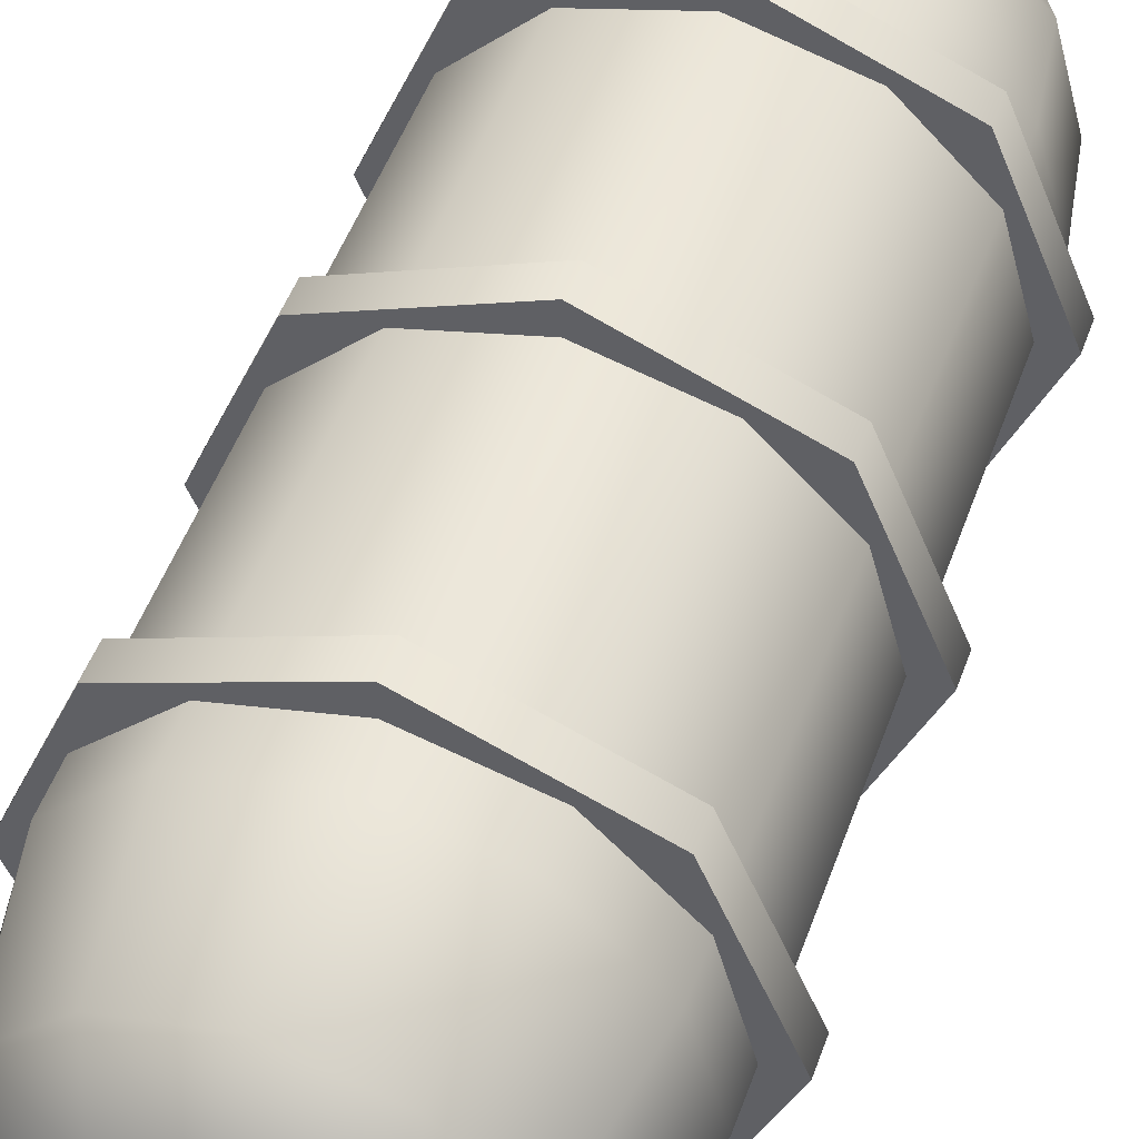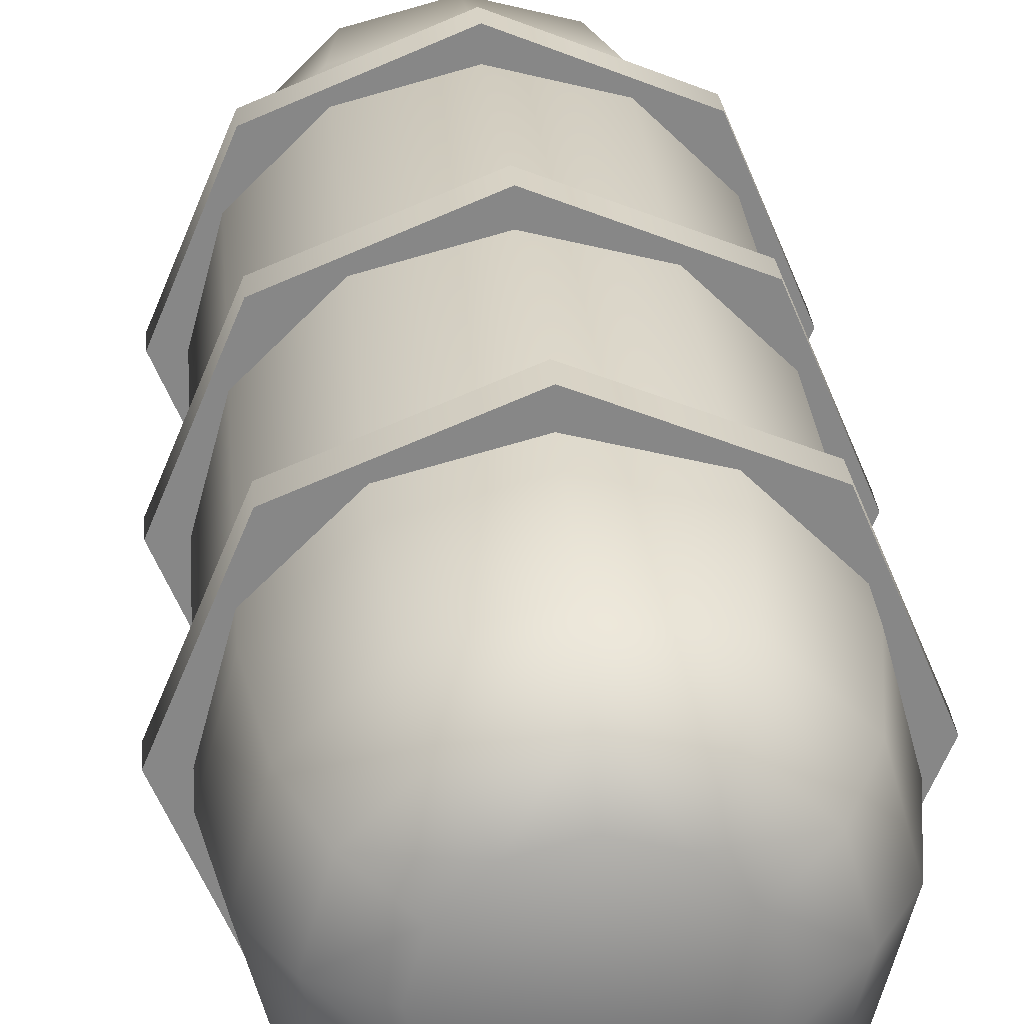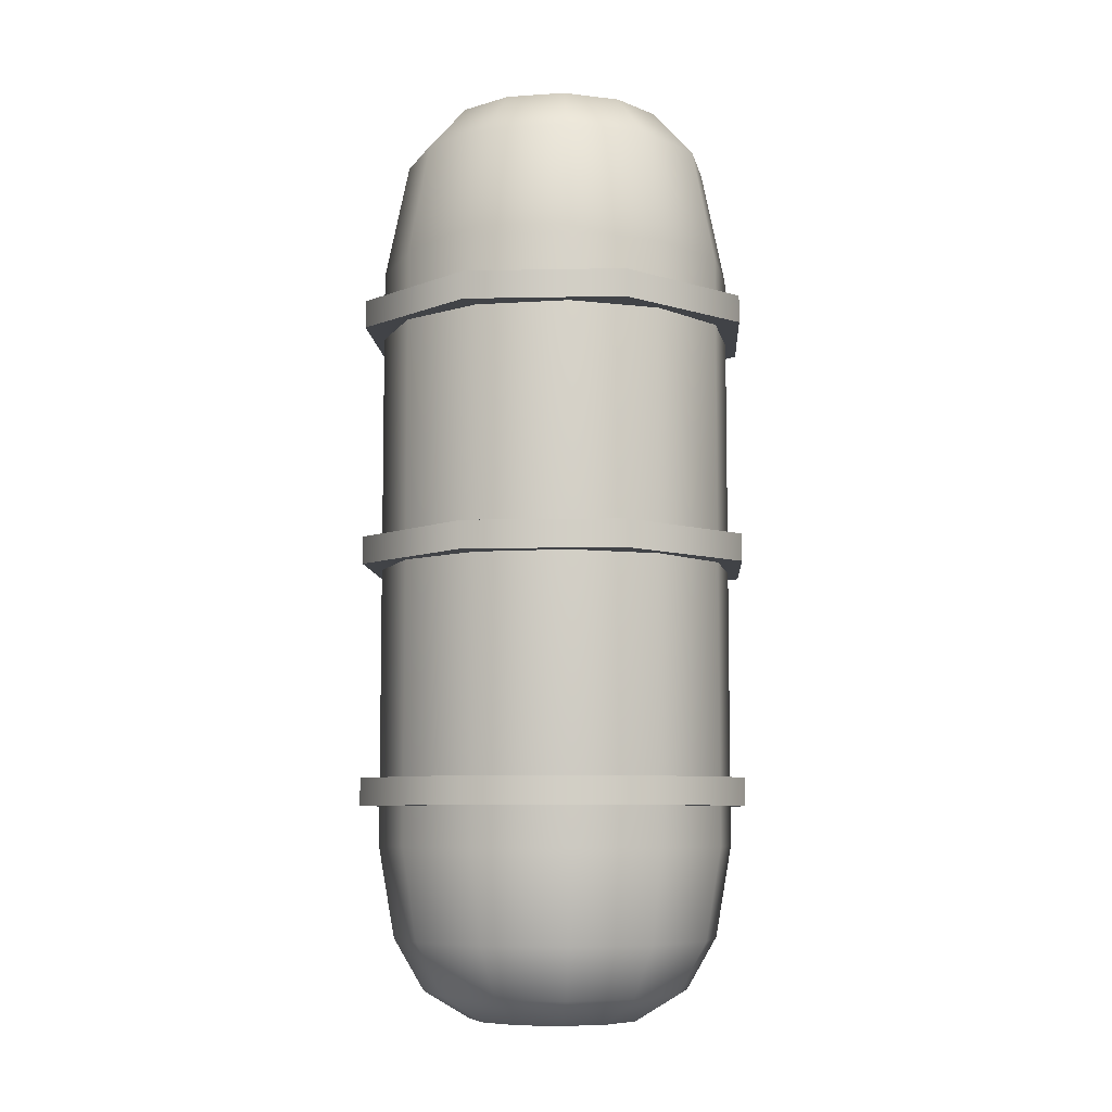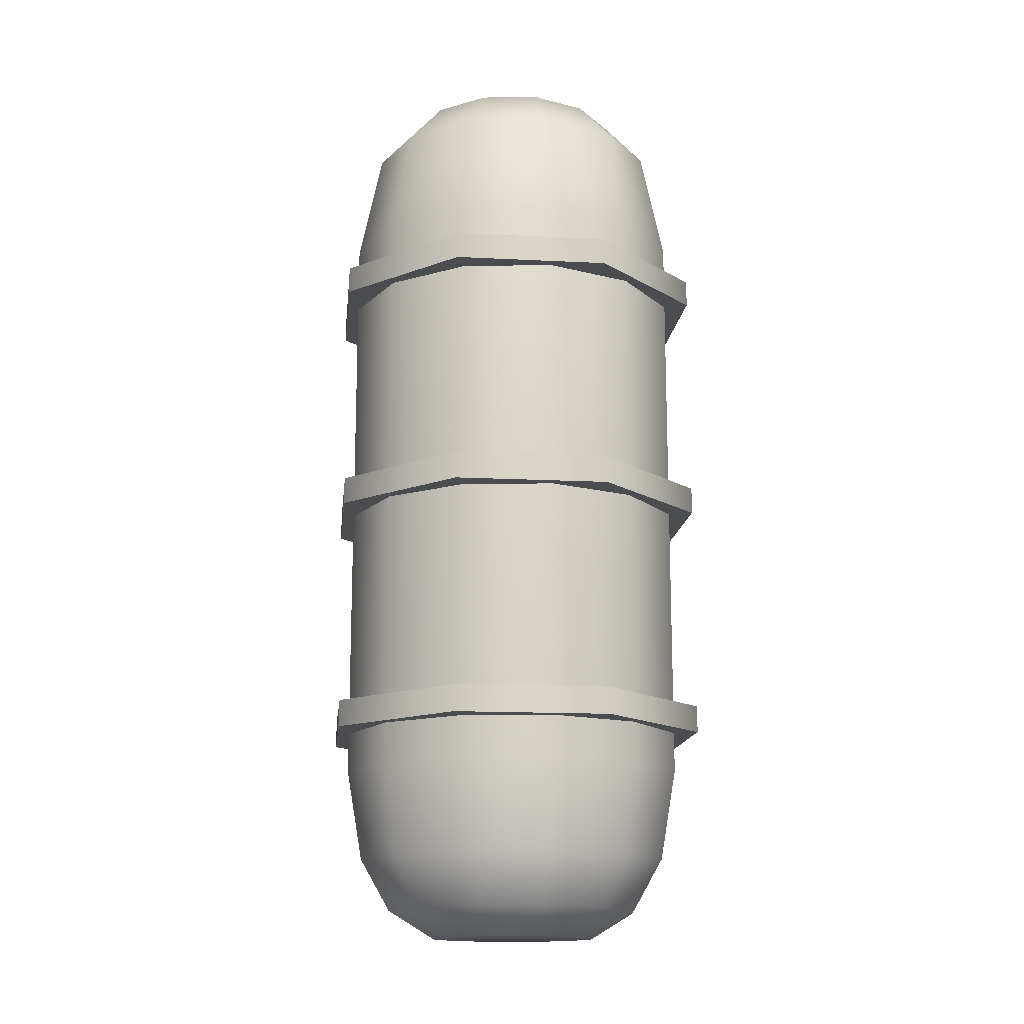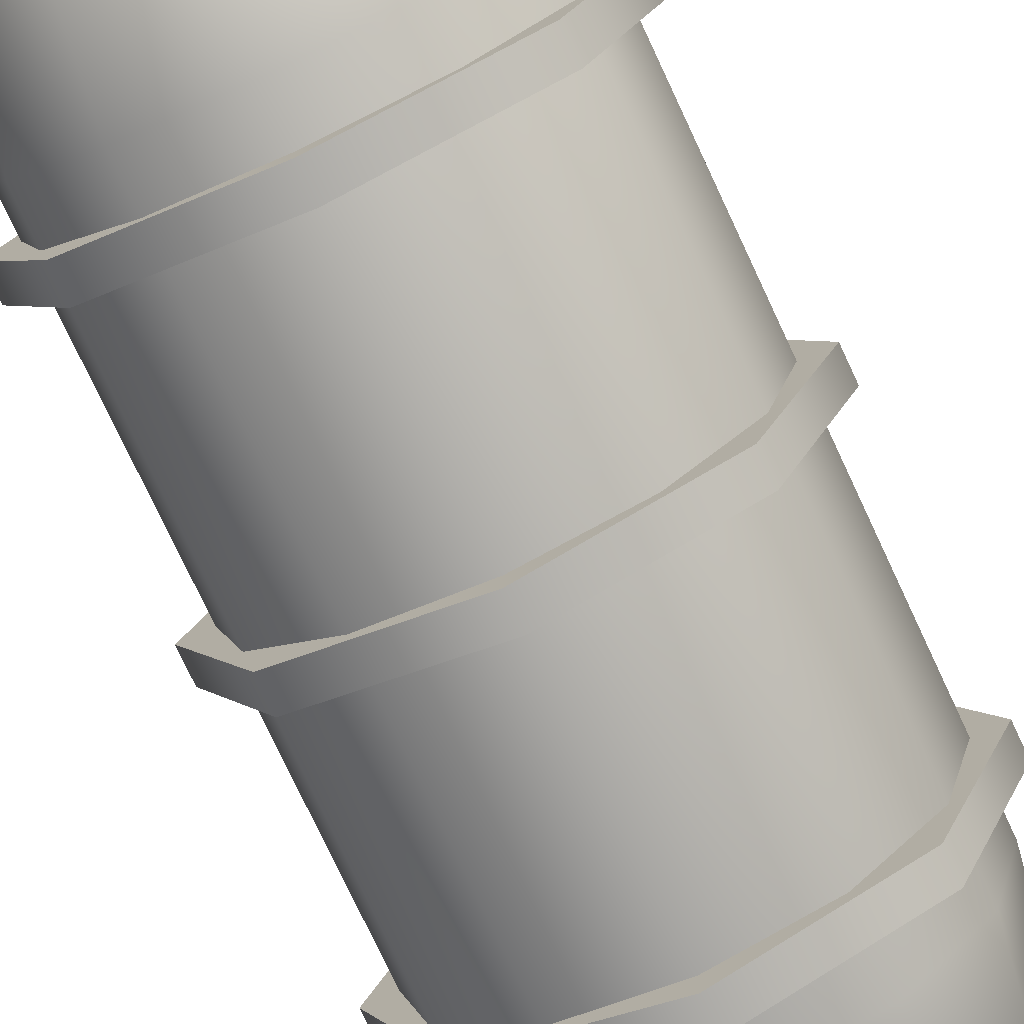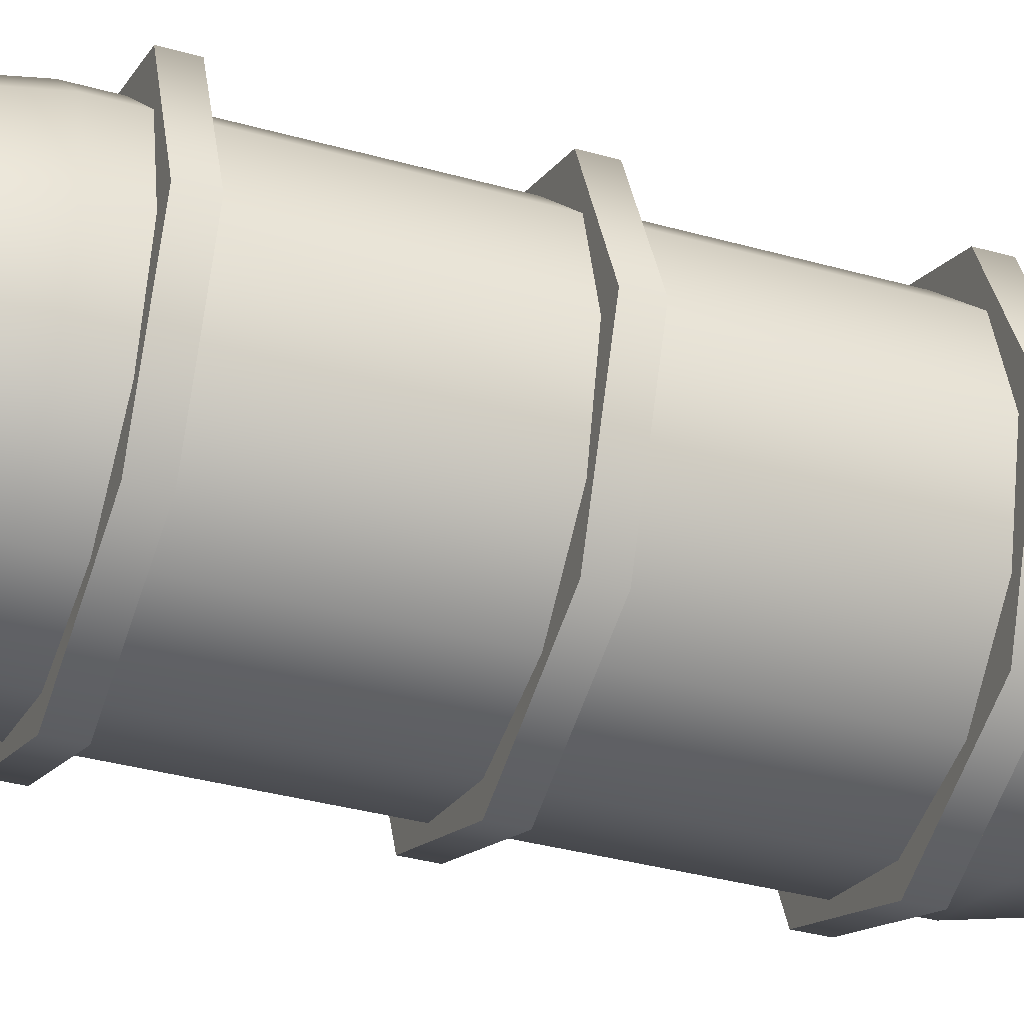
<metadata>
{"format":"obj","ext":"obj","renderer":"f3d","projection":"perspective","resolution":1024,"background":"white","views":[{"elev":49.4,"azim":-160.8,"up":"+Z"},{"elev":28.0,"azim":-4.6,"up":"+Z"},{"elev":-7.3,"azim":115.9,"up":"+Y"},{"elev":-15.1,"azim":-73.7,"up":"+Y"},{"elev":-76.4,"azim":-154.9,"up":"+Z"},{"elev":-36.1,"azim":69.8,"up":"+Z"}]}
</metadata>
<code>
o Silo_2_lod_2_Cylinder.121
v 0 -0.8461 -0.6796
v 0 -0.7553 -0.6796
v 0.4805 -0.8461 -0.4805
v 0.4805 -0.7553 -0.4805
v 0.6796 -0.8461 0
v 0.6796 -0.7553 0
v 0.4805 -0.8461 0.4805
v 0.4805 -0.7553 0.4805
v 0 -0.8461 0.6796
v 0 -0.7553 0.6796
v -0.4805 -0.8461 0.4805
v -0.4805 -0.7553 0.4805
v -0.6796 -0.8461 0
v -0.6796 -0.7553 0
v -0.4805 -0.8461 -0.4805
v -0.4805 -0.7553 -0.4805
v 0 -0.9795 -0.5948
v 0 0.9795 -0.5948
v 0.2974 -0.9795 -0.5151
v 0.2974 0.9795 -0.5151
v 0.5151 -0.9795 -0.2974
v 0.5151 0.9795 -0.2974
v 0.5948 -0.9795 0
v 0.5948 0.9795 0
v 0.5151 -0.9795 0.2974
v 0.5151 0.9795 0.2974
v 0.2974 -0.9795 0.5151
v 0.2974 0.9795 0.5151
v 0 -0.9795 0.5948
v 0 0.9795 0.5948
v -0.2974 -0.9795 0.5151
v -0.2974 0.9795 0.5151
v -0.5151 -0.9795 0.2974
v -0.5151 0.9795 0.2974
v -0.5948 -0.9795 0
v -0.5948 0.9795 0
v -0.5151 -0.9795 -0.2974
v -0.5151 0.9795 -0.2974
v -0.2974 -0.9795 -0.5151
v -0.2974 0.9795 -0.5151
v 0.2572 1.365 -0.4455
v -0 1.365 -0.5144
v 0.4455 1.365 -0.2572
v 0.5144 1.365 -0
v 0.4455 1.365 0.2572
v 0.2572 1.365 0.4455
v -0 1.365 0.5144
v -0.2572 1.365 0.4455
v -0.4455 1.365 0.2572
v -0.5144 1.365 -0
v -0.4455 1.365 -0.2572
v -0.2572 1.365 -0.4455
v 0.1868 1.521 -0.3236
v -0 1.521 -0.3736
v 0.3236 1.521 -0.1868
v 0.3736 1.521 -0
v 0.3236 1.521 0.1868
v 0.1868 1.521 0.3236
v -0 1.521 0.3736
v -0.1868 1.521 0.3236
v -0.3236 1.521 0.1868
v -0.3736 1.521 -0
v -0.3236 1.521 -0.1868
v -0.1868 1.521 -0.3236
v 0.1096 1.559 -0.1898
v -0 1.559 -0.2191
v 0.1898 1.559 -0.1096
v 0.2191 1.559 0
v 0.1898 1.559 0.1096
v 0.1096 1.559 0.1898
v -0 1.559 0.2191
v -0.1096 1.559 0.1898
v -0.1898 1.559 0.1096
v -0.2191 1.559 0
v -0.1898 1.559 -0.1096
v -0.1096 1.559 -0.1898
v -0 -1.283 -0.542
v 0.271 -1.283 -0.4694
v 0.4694 -1.283 -0.271
v 0.542 -1.283 0
v 0.4694 -1.283 0.271
v 0.271 -1.283 0.4694
v -0 -1.283 0.542
v -0.271 -1.283 0.4694
v -0.4694 -1.283 0.271
v -0.542 -1.283 0
v -0.4694 -1.283 -0.271
v -0.271 -1.283 -0.4694
v -0 -1.456 -0.4415
v 0.2207 -1.456 -0.3823
v 0.3823 -1.456 -0.2207
v 0.4415 -1.456 0
v 0.3823 -1.456 0.2207
v 0.2207 -1.456 0.3823
v -0 -1.456 0.4415
v -0.2207 -1.456 0.3823
v -0.3823 -1.456 0.2207
v -0.4415 -1.456 0
v -0.3823 -1.456 -0.2207
v -0.2207 -1.456 -0.3823
v 0 -1.547 -0.2895
v 0.1447 -1.547 -0.2507
v 0.2507 -1.547 -0.1447
v 0.2895 -1.547 0
v 0.2507 -1.547 0.1447
v 0.1447 -1.547 0.2507
v 0 -1.547 0.2895
v -0.1447 -1.547 0.2507
v -0.2507 -1.547 0.1447
v -0.2895 -1.547 0
v -0.2507 -1.547 -0.1447
v -0.1447 -1.547 -0.2507
v 0 -0.04841 -0.6796
v 0 0.04241 -0.6796
v 0.4805 -0.04841 -0.4805
v 0.4805 0.04241 -0.4805
v 0.6796 -0.04841 0
v 0.6796 0.04241 0
v 0.4805 -0.04841 0.4805
v 0.4805 0.04241 0.4805
v 0 -0.04841 0.6796
v 0 0.04241 0.6796
v -0.4805 -0.04841 0.4805
v -0.4805 0.04241 0.4805
v -0.6796 -0.04841 0
v -0.6796 0.04241 0
v -0.4805 -0.04841 -0.4805
v -0.4805 0.04241 -0.4805
v 0 0.7543 -0.6796
v 0 0.8451 -0.6796
v 0.4805 0.7543 -0.4805
v 0.4805 0.8451 -0.4805
v 0.6796 0.7543 0
v 0.6796 0.8451 0
v 0.4805 0.7543 0.4805
v 0.4805 0.8451 0.4805
v 0 0.7543 0.6796
v 0 0.8451 0.6796
v -0.4805 0.7543 0.4805
v -0.4805 0.8451 0.4805
v -0.6796 0.7543 0
v -0.6796 0.8451 0
v -0.4805 0.7543 -0.4805
v -0.4805 0.8451 -0.4805
f 2 3 1
f 4 5 3
f 6 7 5
f 8 9 7
f 10 11 9
f 12 13 11
f 8 6 14
f 14 15 13
f 16 1 15
f 13 15 7
f 18 19 17
f 20 21 19
f 22 23 21
f 24 25 23
f 26 27 25
f 28 29 27
f 30 31 29
f 32 33 31
f 34 35 33
f 36 37 35
f 30 48 32
f 38 39 37
f 40 17 39
f 33 84 31
f 44 57 45
f 28 47 30
f 26 46 28
f 24 45 26
f 40 42 18
f 18 41 20
f 22 44 24
f 38 52 40
f 20 43 22
f 36 51 38
f 34 50 36
f 32 49 34
f 56 69 57
f 51 64 52
f 42 53 41
f 48 61 49
f 45 58 46
f 52 54 42
f 41 55 43
f 49 62 50
f 46 59 47
f 43 56 44
f 50 63 51
f 47 60 48
f 75 71 67
f 63 76 64
f 54 65 53
f 60 73 61
f 57 70 58
f 54 76 66
f 53 67 55
f 62 73 74
f 59 70 71
f 56 67 68
f 62 75 63
f 59 72 60
f 83 96 95
f 31 83 29
f 29 82 27
f 27 81 25
f 25 80 23
f 17 88 39
f 19 77 17
f 23 79 21
f 39 87 37
f 21 78 19
f 37 86 35
f 35 85 33
f 98 111 110
f 80 93 92
f 88 99 87
f 77 90 89
f 85 96 84
f 82 93 81
f 77 100 88
f 79 90 78
f 86 97 85
f 83 94 82
f 80 91 79
f 86 99 98
f 108 110 112
f 95 108 107
f 92 105 104
f 100 111 99
f 89 102 101
f 97 108 96
f 93 106 105
f 89 112 100
f 91 102 90
f 98 109 97
f 95 106 94
f 92 103 91
f 114 115 113
f 116 117 115
f 118 119 117
f 120 121 119
f 122 123 121
f 124 125 123
f 120 118 126
f 126 127 125
f 128 113 127
f 125 127 119
f 130 131 129
f 132 133 131
f 134 135 133
f 136 137 135
f 138 139 137
f 140 141 139
f 136 134 142
f 142 143 141
f 144 129 143
f 141 143 135
f 2 4 3
f 4 6 5
f 6 8 7
f 8 10 9
f 10 12 11
f 12 14 13
f 6 4 2
f 2 16 6
f 16 14 6
f 14 12 10
f 10 8 14
f 14 16 15
f 16 2 1
f 15 1 3
f 3 5 15
f 5 7 15
f 7 9 11
f 11 13 7
f 18 20 19
f 20 22 21
f 22 24 23
f 24 26 25
f 26 28 27
f 28 30 29
f 30 32 31
f 32 34 33
f 34 36 35
f 36 38 37
f 30 47 48
f 38 40 39
f 40 18 17
f 33 85 84
f 44 56 57
f 28 46 47
f 26 45 46
f 24 44 45
f 40 52 42
f 18 42 41
f 22 43 44
f 38 51 52
f 20 41 43
f 36 50 51
f 34 49 50
f 32 48 49
f 56 68 69
f 51 63 64
f 42 54 53
f 48 60 61
f 45 57 58
f 52 64 54
f 41 53 55
f 49 61 62
f 46 58 59
f 43 55 56
f 50 62 63
f 47 59 60
f 67 65 66
f 66 76 75
f 75 74 71
f 74 73 71
f 73 72 71
f 71 70 69
f 69 68 71
f 68 67 71
f 67 66 75
f 63 75 76
f 54 66 65
f 60 72 73
f 57 69 70
f 54 64 76
f 53 65 67
f 62 61 73
f 59 58 70
f 56 55 67
f 62 74 75
f 59 71 72
f 83 84 96
f 31 84 83
f 29 83 82
f 27 82 81
f 25 81 80
f 17 77 88
f 19 78 77
f 23 80 79
f 39 88 87
f 21 79 78
f 37 87 86
f 35 86 85
f 98 99 111
f 80 81 93
f 88 100 99
f 77 78 90
f 85 97 96
f 82 94 93
f 77 89 100
f 79 91 90
f 86 98 97
f 83 95 94
f 80 92 91
f 86 87 99
f 112 101 102
f 102 103 104
f 104 105 108
f 105 106 108
f 106 107 108
f 108 109 110
f 110 111 112
f 112 102 108
f 102 104 108
f 95 96 108
f 92 93 105
f 100 112 111
f 89 90 102
f 97 109 108
f 93 94 106
f 89 101 112
f 91 103 102
f 98 110 109
f 95 107 106
f 92 104 103
f 114 116 115
f 116 118 117
f 118 120 119
f 120 122 121
f 122 124 123
f 124 126 125
f 118 116 114
f 114 128 118
f 128 126 118
f 126 124 122
f 122 120 126
f 126 128 127
f 128 114 113
f 127 113 115
f 115 117 127
f 117 119 127
f 119 121 123
f 123 125 119
f 130 132 131
f 132 134 133
f 134 136 135
f 136 138 137
f 138 140 139
f 140 142 141
f 134 132 130
f 130 144 134
f 144 142 134
f 142 140 138
f 138 136 142
f 142 144 143
f 144 130 129
f 143 129 131
f 131 133 143
f 133 135 143
f 135 137 139
f 139 141 135

</code>
